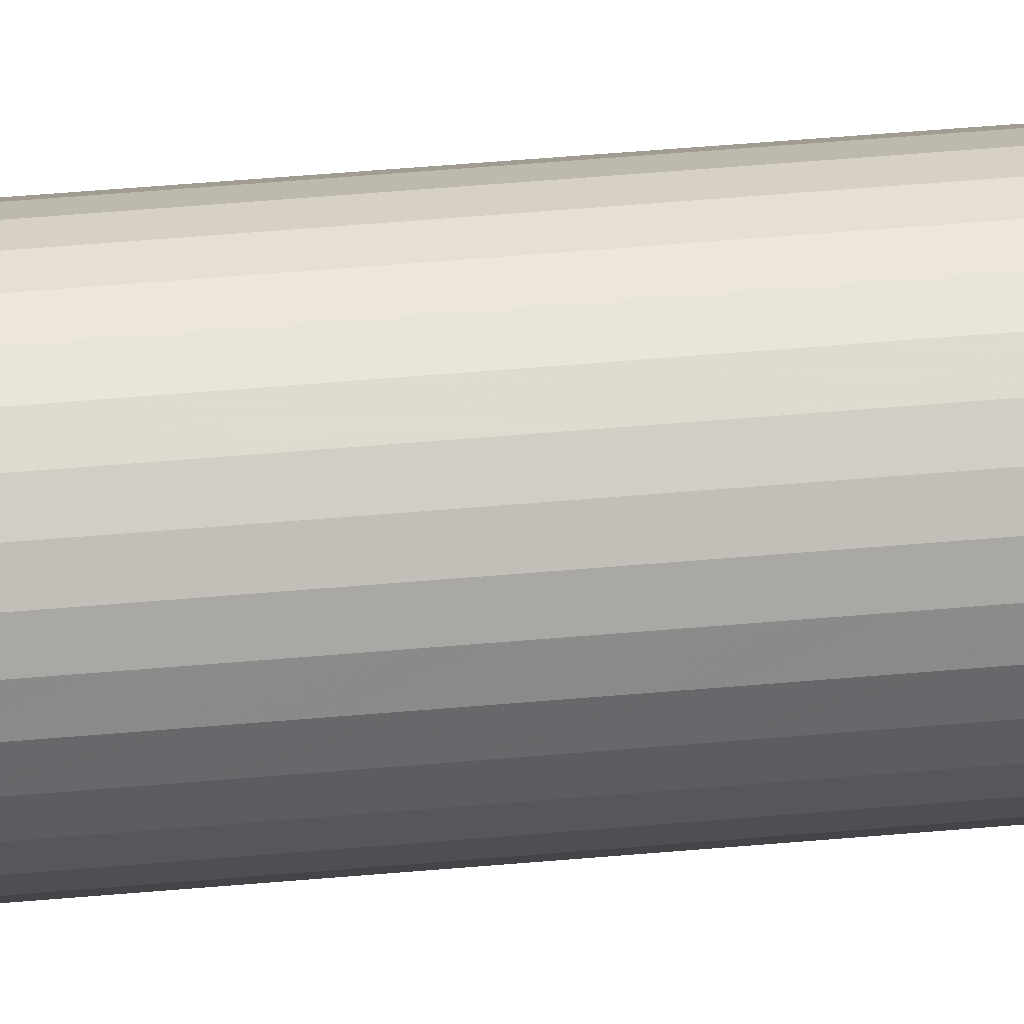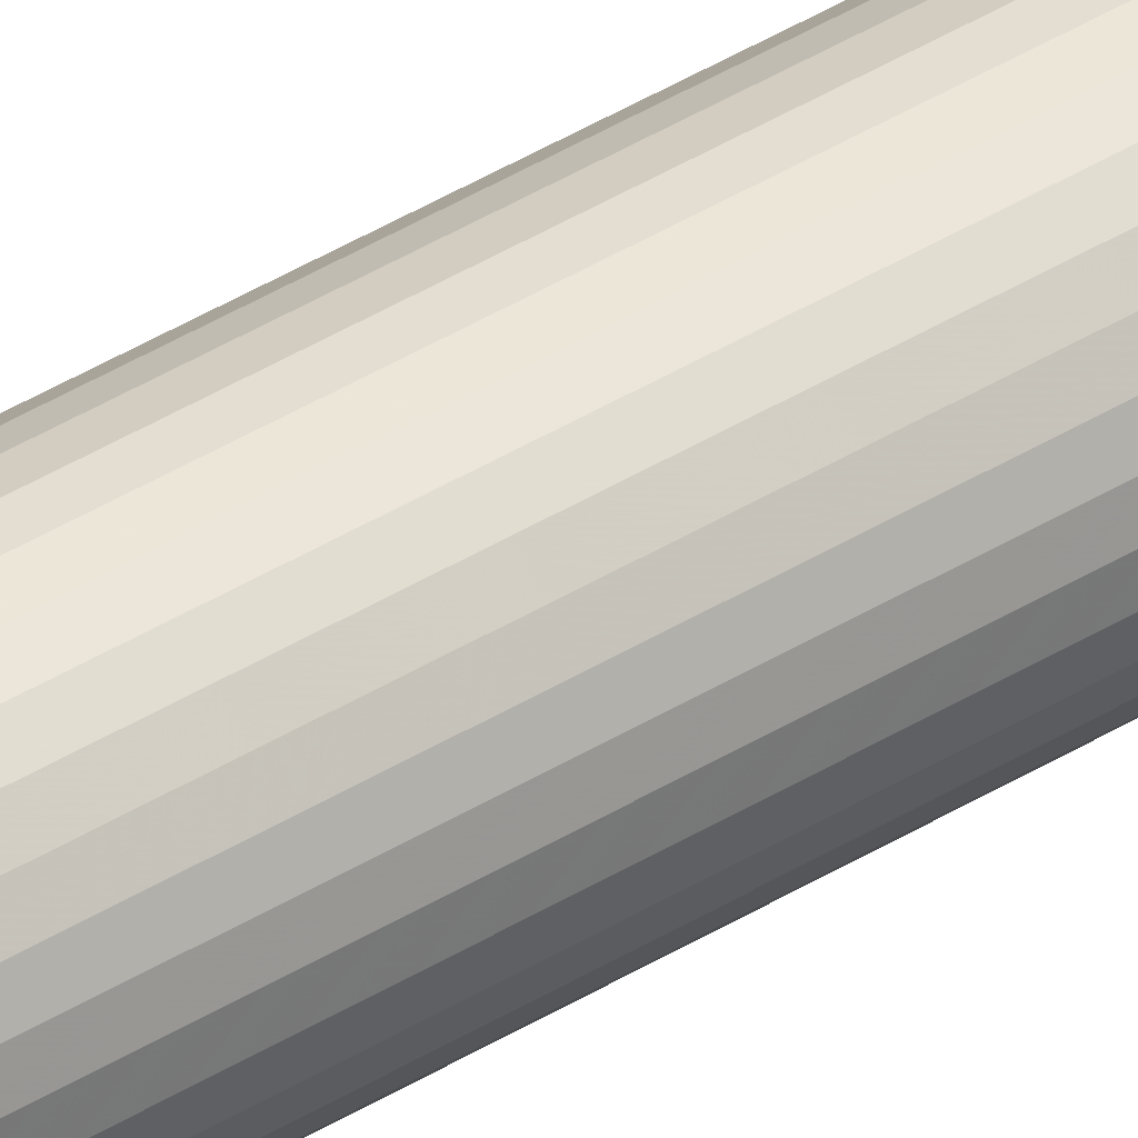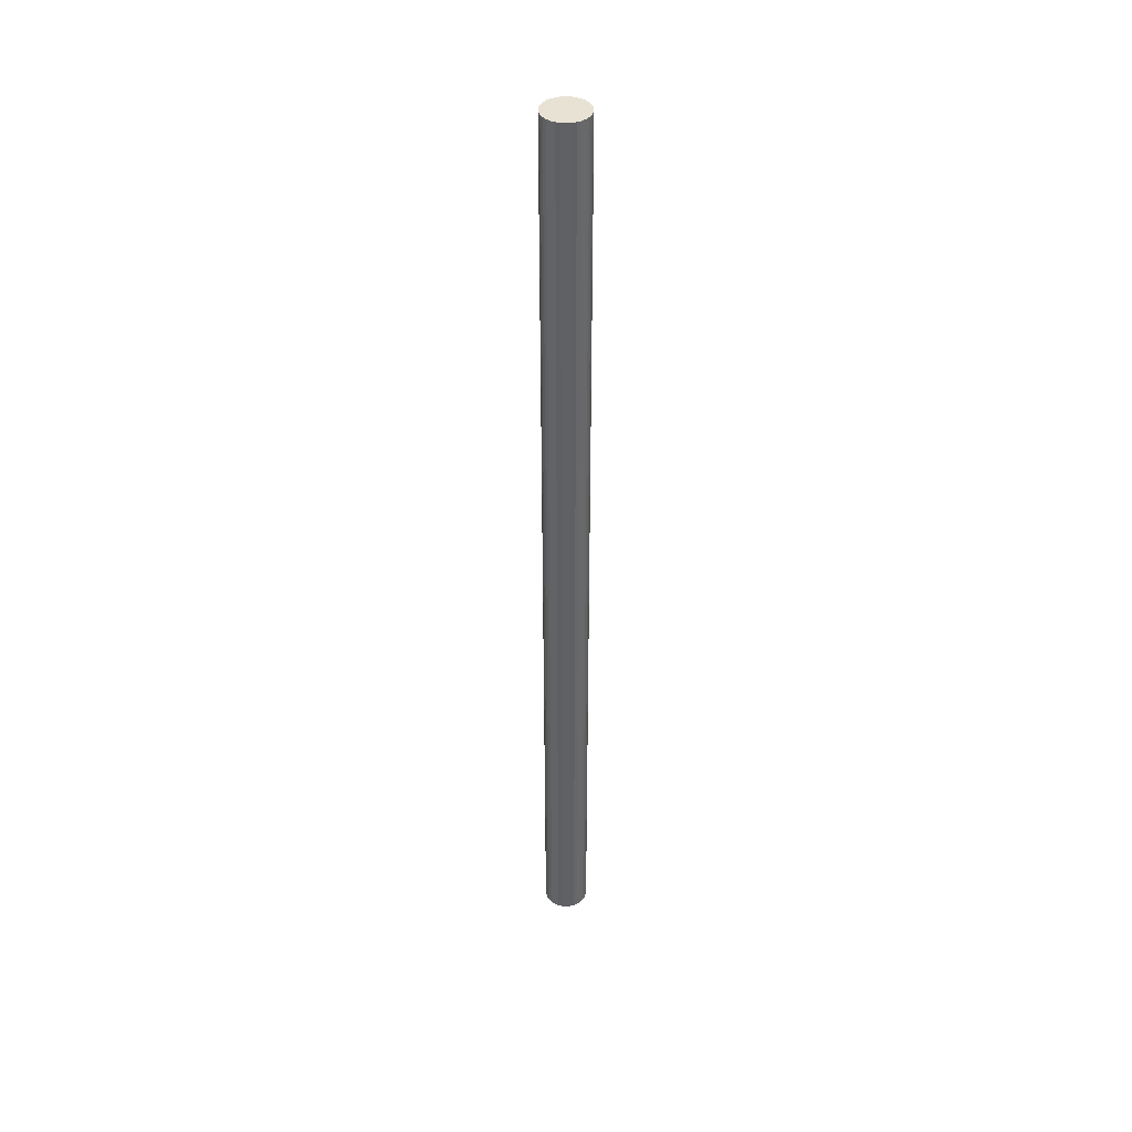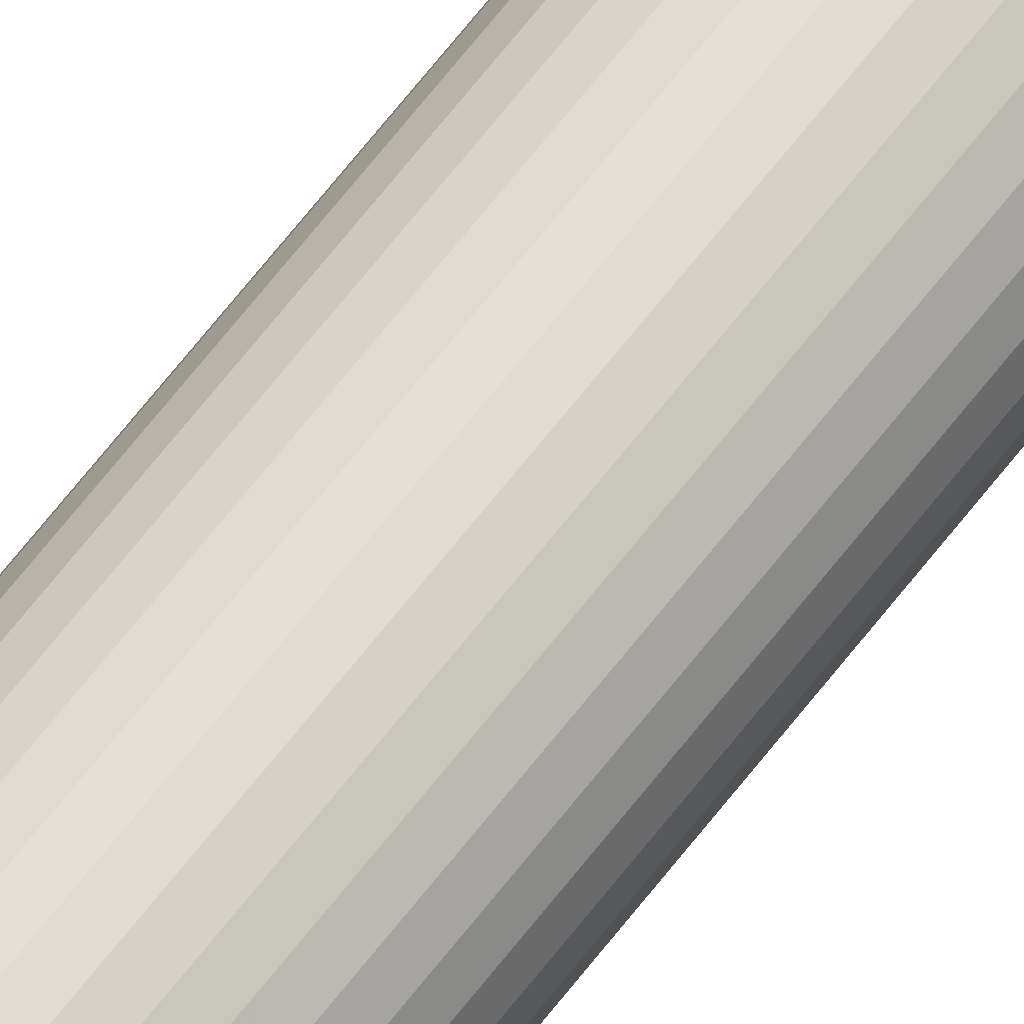
<metadata>
{"format":"obj","ext":"obj","renderer":"f3d","projection":"perspective","resolution":1024,"background":"white","views":[{"elev":20.9,"azim":-101.8,"up":"+Z"},{"elev":41.9,"azim":-126.6,"up":"+Z"},{"elev":40.8,"azim":146.1,"up":"+Y"},{"elev":66.4,"azim":37.7,"up":"+Z"}]}
</metadata>
<code>
o Cylinder
v 0 -2.682 -0.1254
v 0 2.682 -0.1254
v 0.02446 -2.682 -0.123
v 0.02446 2.682 -0.123
v 0.04797 -2.682 -0.1158
v 0.04797 2.682 -0.1158
v 0.06965 -2.682 -0.1042
v 0.06965 2.682 -0.1042
v 0.08865 -2.682 -0.08865
v 0.08865 2.682 -0.08865
v 0.1042 -2.682 -0.06965
v 0.1042 2.682 -0.06965
v 0.1158 -2.682 -0.04798
v 0.1158 2.682 -0.04798
v 0.123 -2.682 -0.02446
v 0.123 2.682 -0.02446
v 0.1254 -2.682 -1e-06
v 0.1254 2.682 -1e-06
v 0.123 -2.682 0.02446
v 0.123 2.682 0.02446
v 0.1158 -2.682 0.04797
v 0.1158 2.682 0.04797
v 0.1042 -2.682 0.06965
v 0.1042 2.682 0.06965
v 0.08865 -2.682 0.08865
v 0.08865 2.682 0.08865
v 0.06965 -2.682 0.1042
v 0.06965 2.682 0.1042
v 0.04797 -2.682 0.1158
v 0.04797 2.682 0.1158
v 0.02446 -2.682 0.123
v 0.02446 2.682 0.123
v 0 -2.682 0.1254
v 0 2.682 0.1254
v -0.02446 -2.682 0.123
v -0.02446 2.682 0.123
v -0.04797 -2.682 0.1158
v -0.04797 2.682 0.1158
v -0.06965 -2.682 0.1042
v -0.06965 2.682 0.1042
v -0.08865 -2.682 0.08865
v -0.08865 2.682 0.08865
v -0.1042 -2.682 0.06965
v -0.1042 2.682 0.06965
v -0.1158 -2.682 0.04797
v -0.1158 2.682 0.04797
v -0.123 -2.682 0.02446
v -0.123 2.682 0.02446
v -0.1254 -2.682 -1e-06
v -0.1254 2.682 -1e-06
v -0.123 -2.682 -0.02446
v -0.123 2.682 -0.02446
v -0.1158 -2.682 -0.04798
v -0.1158 2.682 -0.04798
v -0.1042 -2.682 -0.06965
v -0.1042 2.682 -0.06965
v -0.08865 -2.682 -0.08865
v -0.08865 2.682 -0.08865
v -0.06965 -2.682 -0.1042
v -0.06965 2.682 -0.1042
v -0.04797 -2.682 -0.1158
v -0.04797 2.682 -0.1158
v -0.02446 -2.682 -0.123
v -0.02446 2.682 -0.123
f 1 2 3
f 3 4 5
f 5 6 7
f 7 8 9
f 9 10 11
f 11 12 13
f 13 14 15
f 15 16 17
f 17 18 19
f 19 20 21
f 21 22 23
f 23 24 25
f 25 26 27
f 27 28 29
f 29 30 31
f 31 32 33
f 33 34 35
f 35 36 37
f 37 38 39
f 39 40 41
f 41 42 43
f 43 44 45
f 45 46 47
f 47 48 49
f 49 50 51
f 51 52 53
f 53 54 55
f 55 56 57
f 57 58 59
f 59 60 61
f 4 2 6
f 63 64 1
f 61 62 63
f 1 3 63
f 2 4 3
f 4 6 5
f 6 8 7
f 8 10 9
f 10 12 11
f 12 14 13
f 14 16 15
f 16 18 17
f 18 20 19
f 20 22 21
f 22 24 23
f 24 26 25
f 26 28 27
f 28 30 29
f 30 32 31
f 32 34 33
f 34 36 35
f 36 38 37
f 38 40 39
f 40 42 41
f 42 44 43
f 44 46 45
f 46 48 47
f 48 50 49
f 50 52 51
f 52 54 53
f 54 56 55
f 56 58 57
f 58 60 59
f 60 62 61
f 2 64 6
f 64 62 6
f 62 60 6
f 60 58 6
f 58 56 6
f 56 54 6
f 54 52 6
f 52 50 6
f 50 48 6
f 48 46 6
f 46 44 6
f 22 26 24
f 28 32 30
f 28 34 32
f 6 10 8
f 6 44 10
f 44 42 40
f 10 44 40
f 12 10 14
f 10 40 14
f 14 40 16
f 16 40 18
f 40 38 18
f 38 36 18
f 36 34 18
f 34 28 18
f 28 26 18
f 26 22 20
f 18 26 20
f 64 2 1
f 62 64 63
f 3 5 63
f 5 7 63
f 7 9 63
f 9 11 63
f 11 13 63
f 13 15 63
f 15 17 63
f 17 19 63
f 19 21 63
f 21 23 63
f 23 25 63
f 27 29 31
f 27 31 33
f 47 43 45
f 53 49 51
f 25 27 33
f 63 25 33
f 63 33 35
f 43 39 41
f 47 39 43
f 47 37 39
f 49 37 47
f 53 37 49
f 59 55 57
f 61 63 35
f 53 35 37
f 55 35 53
f 59 61 35
f 55 59 35

</code>
